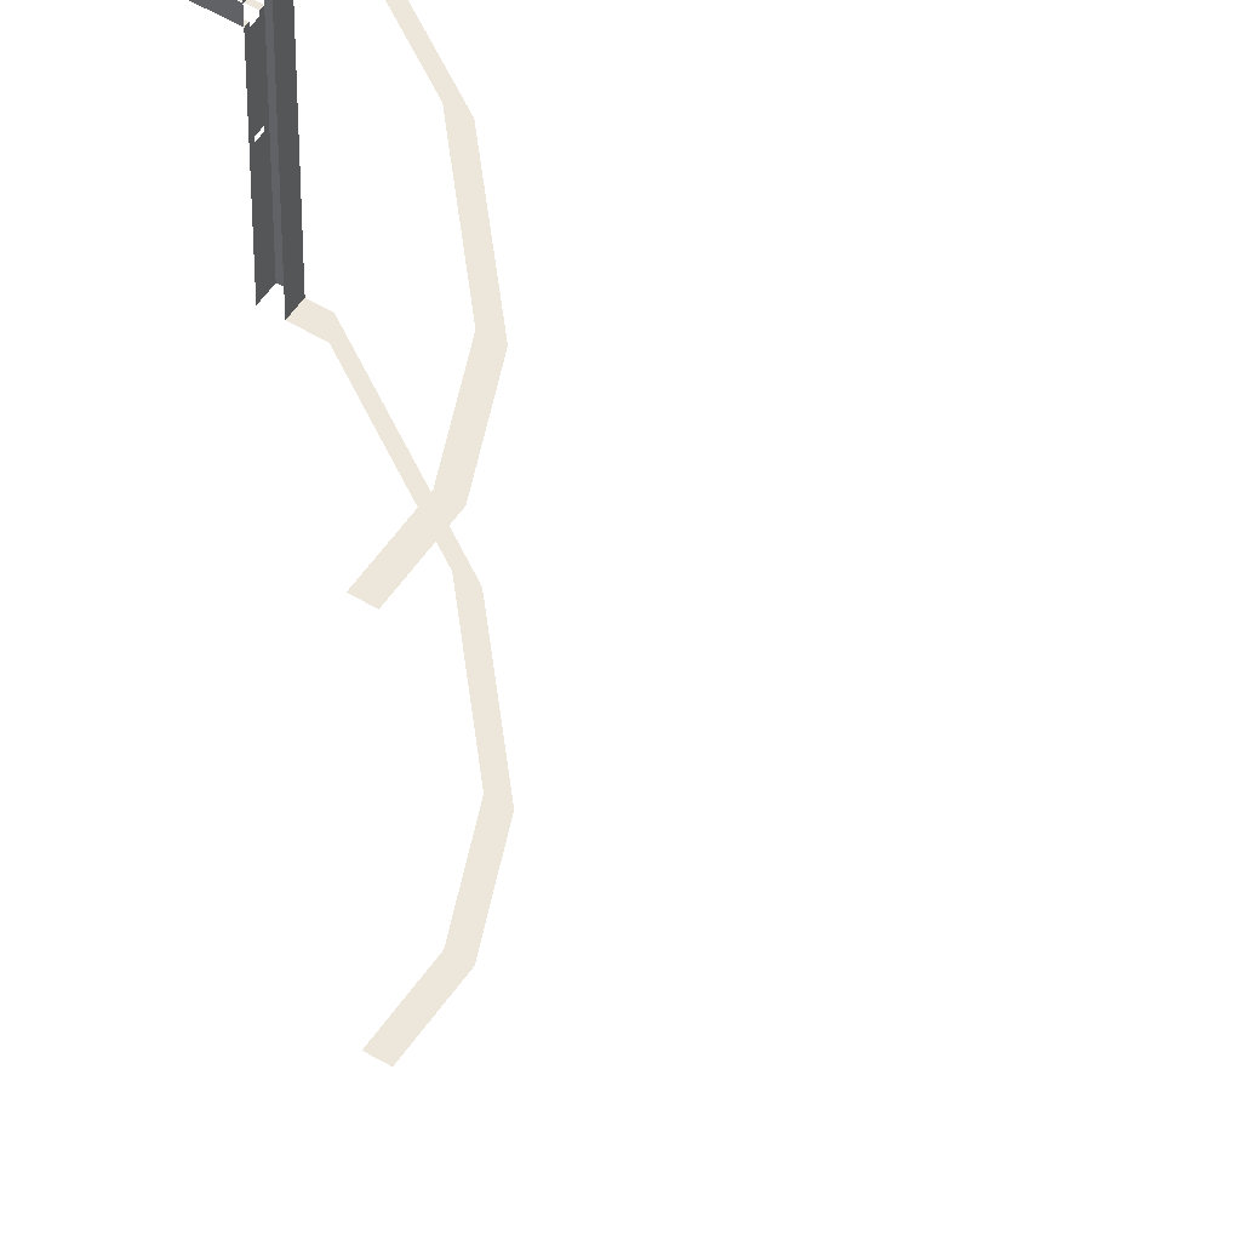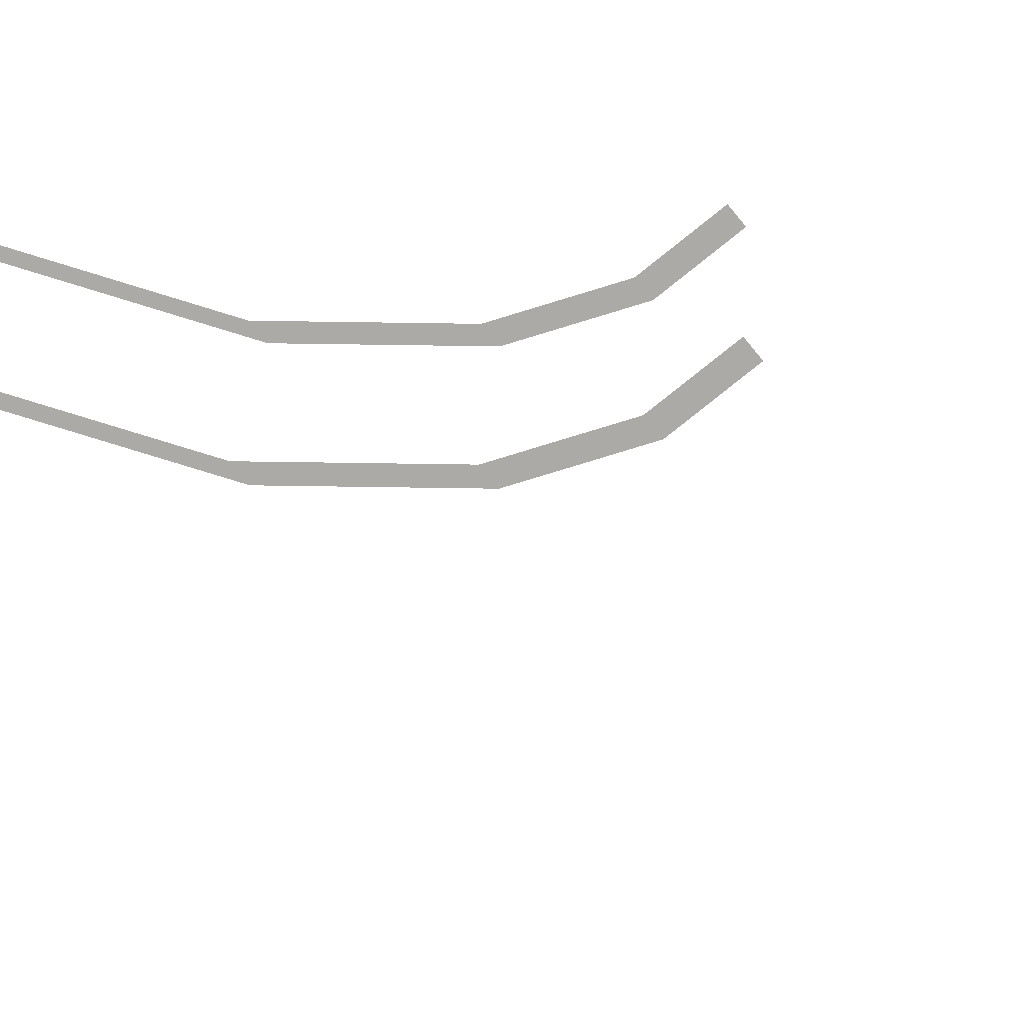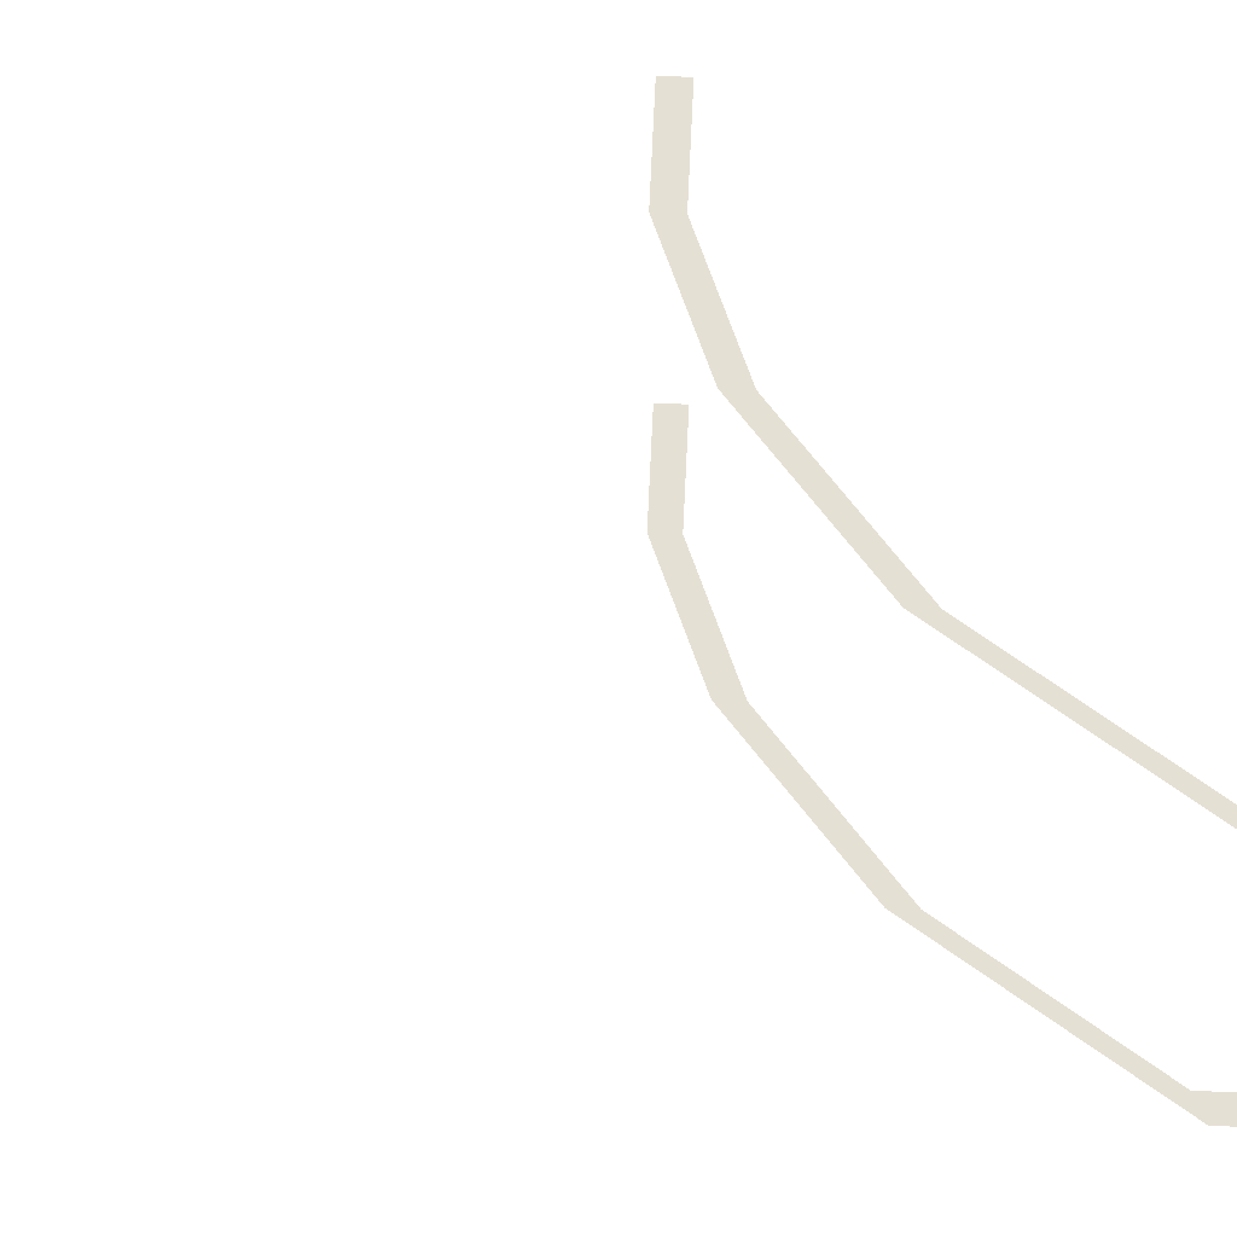
<metadata>
{"format":"obj","ext":"obj","renderer":"f3d","projection":"perspective","resolution":1024,"background":"white","views":[{"elev":52.1,"azim":122.9,"up":"+Y"},{"elev":-76.0,"azim":39.0,"up":"+Y"},{"elev":65.8,"azim":-87.4,"up":"+Y"}]}
</metadata>
<code>
v 4912 -396 -6624
v 4912 -294 -6624
v 4908 -291 -6628
v 4908 -396 -6628
v 4912 -396 -6624
v 4908 -291 -6628
v 4912 -396 -6624
v 4908 -396 -6628
v 4908 -419 -6628
v 4912 -415 -6624
v 4912 -396 -6624
v 4908 -419 -6628
v 4908 -419 -6516
v 4908 -291 -6516
v 4912 -294 -6520
v 4912 -415 -6520
v 4908 -419 -6516
v 4912 -294 -6520
v 4908 -291 -6628
v 4912 -294 -6624
v 4912 -294 -6520
v 4908 -291 -6516
v 4908 -291 -6628
v 4912 -294 -6520
v 4908 -419 -6516
v 4912 -415 -6520
v 4912 -415 -6624
v 4908 -419 -6628
v 4908 -419 -6516
v 4912 -415 -6624
v 4932 -396 -6060
v 4964 -396 -6060
v 4964 -396 -6068
v 4932 -396 -6068
v 4932 -396 -6060
v 4964 -396 -6068
v 4932 -396 -6060
v 4932 -396 -6068
v 4912 -396 -6060
v 4932 -236 -6060
v 4932 -236 -6068
v 4964 -236 -6068
v 4964 -236 -6060
v 4932 -236 -6060
v 4964 -236 -6068
v 4912 -236 -6060
v 4932 -236 -6068
v 4932 -236 -6060
v 4804 -339 -5660
v 4802 -339 -5660
v 4801 -339 -5660
v 4804 -302 -5660
v 4804 -339 -5660
v 4801 -339 -5660
v 4802 -302 -5660
v 4804 -302 -5660
v 4801 -339 -5660
v 4801 -302 -5660
v 4802 -302 -5660
v 4801 -339 -5660
v 4804 -236 -5660
v 4804 -292 -5660
v 4802 -292 -5660
v 4802 -236 -5660
v 4804 -236 -5660
v 4802 -292 -5660
v 4804 -300 -5660
v 4804 -302 -5660
v 4802 -302 -5660
v 4802 -300 -5660
v 4804 -300 -5660
v 4802 -302 -5660
v 4804 -341 -5660
v 4804 -396 -5660
v 4801 -396 -5660
v 4802 -341 -5660
v 4804 -341 -5660
v 4801 -396 -5660
v 4801 -341 -5660
v 4802 -341 -5660
v 4801 -396 -5660
v 4804 -339 -5660
v 4804 -341 -5660
v 4802 -341 -5660
v 4802 -339 -5660
v 4804 -339 -5660
v 4802 -341 -5660
v 4801 -236 -5940
v 4801 -236 -5940
v 4801 -236 -5948
v 4804 -236 -5944
v 4801 -236 -5940
v 4801 -236 -5948
v 4844 -236 -6004
v 4804 -236 -5944
v 4801 -236 -5948
v 4844 -236 -6012
v 4844 -236 -6004
v 4801 -236 -5948
v 4892 -236 -6052
v 4912 -236 -6060
v 4932 -236 -6060
v 4892 -236 -6044
v 4892 -236 -6052
v 4932 -236 -6060
v 4892 -236 -6044
v 4844 -236 -6004
v 4844 -236 -6012
v 4892 -236 -6052
v 4892 -236 -6044
v 4844 -236 -6012
v 4804 -236 -5924
v 4802 -236 -5924
v 4802 -292 -5924
v 4804 -292 -5924
v 4804 -236 -5924
v 4802 -292 -5924
v 4804 -300 -5924
v 4802 -300 -5924
v 4802 -302 -5924
v 4804 -302 -5924
v 4804 -300 -5924
v 4802 -302 -5924
v 4804 -339 -5924
v 4802 -339 -5924
v 4802 -341 -5924
v 4804 -341 -5924
v 4804 -339 -5924
v 4802 -341 -5924
v 4804 -302 -5924
v 4802 -302 -5924
v 4801 -302 -5924
v 4804 -339 -5924
v 4804 -302 -5924
v 4801 -302 -5924
v 4802 -339 -5924
v 4804 -339 -5924
v 4801 -302 -5924
v 4801 -339 -5924
v 4802 -339 -5924
v 4801 -302 -5924
v 4804 -341 -5924
v 4802 -341 -5924
v 4801 -341 -5924
v 4804 -396 -5924
v 4804 -341 -5924
v 4801 -341 -5924
v 4801 -396 -5924
v 4804 -396 -5924
v 4801 -341 -5924
v 4804 -300 -5924
v 4804 -300 -5660
v 4802 -300 -5660
v 4802 -300 -5924
v 4804 -300 -5924
v 4802 -300 -5660
v 4804 -292 -5924
v 4804 -292 -5660
v 4804 -300 -5660
v 4804 -300 -5924
v 4804 -292 -5924
v 4804 -300 -5660
v 4801 -396 -5948
v 4801 -396 -5942
v 4804 -396 -5944
v 4844 -396 -6012
v 4801 -396 -5948
v 4804 -396 -5944
v 4844 -396 -6004
v 4844 -396 -6012
v 4804 -396 -5944
v 4804 -396 -5932
v 4804 -396 -5944
v 4801 -396 -5942
v 4801 -396 -5932
v 4804 -396 -5932
v 4801 -396 -5942
v 4844 -396 -6004
v 4868 -396 -6024
v 4868 -396 -6032
v 4844 -396 -6012
v 4844 -396 -6004
v 4868 -396 -6032
v 4804 -396 -5932
v 4801 -396 -5932
v 4801 -300 -5932
v 4804 -236 -5932
v 4804 -396 -5932
v 4801 -300 -5932
v 4801 -236 -5932
v 4804 -236 -5932
v 4801 -300 -5932
v 4892 -396 -6044
v 4932 -396 -6060
v 4912 -396 -6060
v 4892 -396 -6052
v 4892 -396 -6044
v 4912 -396 -6060
v 4892 -396 -6044
v 4892 -396 -6052
v 4868 -396 -6032
v 4868 -396 -6024
v 4892 -396 -6044
v 4868 -396 -6032
v 4932 -236 -5524
v 4956 -236 -5524
v 4956 -236 -5516
v 4932 -236 -5516
v 4932 -236 -5524
v 4956 -236 -5516
v 4892 -236 -5540
v 4932 -236 -5524
v 4932 -236 -5516
v 4892 -236 -5532
v 4892 -236 -5540
v 4932 -236 -5516
v 4844 -236 -5580
v 4892 -236 -5540
v 4892 -236 -5532
v 4844 -236 -5572
v 4844 -236 -5580
v 4892 -236 -5532
v 4844 -236 -5572
v 4801 -236 -5636
v 4801 -236 -5644
v 4844 -236 -5580
v 4844 -236 -5572
v 4801 -236 -5644
v 4804 -236 -5640
v 4844 -236 -5580
v 4801 -236 -5644
v 4801 -236 -5644
v 4804 -236 -5640
v 4801 -236 -5644
v 4932 -396 -5524
v 4892 -396 -5540
v 4892 -396 -5532
v 4932 -396 -5516
v 4932 -396 -5524
v 4892 -396 -5532
v 4892 -396 -5540
v 4844 -396 -5580
v 4844 -396 -5572
v 4892 -396 -5532
v 4892 -396 -5540
v 4844 -396 -5572
v 4804 -396 -5640
v 4804 -396 -5652
v 4801 -396 -5652
v 4801 -396 -5642
v 4804 -396 -5640
v 4801 -396 -5652
v 4844 -396 -5580
v 4804 -396 -5640
v 4801 -396 -5642
v 4844 -396 -5572
v 4844 -396 -5580
v 4801 -396 -5642
v 4801 -396 -5636
v 4844 -396 -5572
v 4801 -396 -5642
v 4932 -396 -5524
v 4932 -396 -5516
v 4956 -396 -5516
v 4956 -396 -5524
v 4932 -396 -5524
v 4956 -396 -5516
v 4956 -236 -5524
v 4956 -396 -5524
v 4956 -396 -5516
v 4956 -236 -5516
v 4956 -236 -5524
v 4956 -396 -5516
v 4801 -300 -5652
v 4801 -396 -5652
v 4804 -396 -5652
v 4801 -236 -5652
v 4801 -300 -5652
v 4804 -396 -5652
v 4804 -236 -5652
v 4801 -236 -5652
v 4804 -396 -5652
v 4798 -300 -5924
v 4798 -300 -5660
v 4796 -300 -5660
v 4796 -300 -5924
v 4798 -300 -5924
v 4796 -300 -5660
v 4796 -396 -5644
v 4801 -396 -5642
v 4801 -396 -5652
v 4796 -396 -5652
v 4796 -396 -5644
v 4801 -396 -5652
v 4796 -396 -5644
v 4801 -396 -5636
v 4801 -396 -5642
v 4801 -396 -5948
v 4796 -396 -5940
v 4801 -396 -5942
v 4796 -396 -5932
v 4801 -396 -5932
v 4801 -396 -5942
v 4796 -396 -5940
v 4796 -396 -5932
v 4801 -396 -5942
v 4801 -339 -5660
v 4800 -339 -5660
v 4798 -339 -5660
v 4801 -302 -5660
v 4801 -339 -5660
v 4798 -339 -5660
v 4800 -302 -5660
v 4801 -302 -5660
v 4798 -339 -5660
v 4798 -302 -5660
v 4800 -302 -5660
v 4798 -339 -5660
v 4796 -302 -5660
v 4798 -302 -5660
v 4798 -339 -5660
v 4796 -339 -5660
v 4796 -302 -5660
v 4798 -339 -5660
v 4798 -341 -5660
v 4801 -341 -5660
v 4801 -396 -5660
v 4796 -341 -5660
v 4798 -341 -5660
v 4801 -396 -5660
v 4796 -396 -5660
v 4796 -341 -5660
v 4801 -396 -5660
v 4796 -339 -5660
v 4798 -339 -5660
v 4798 -341 -5660
v 4796 -341 -5660
v 4796 -339 -5660
v 4798 -341 -5660
v 4796 -300 -5660
v 4798 -300 -5660
v 4798 -302 -5660
v 4796 -302 -5660
v 4796 -300 -5660
v 4798 -302 -5660
v 4798 -302 -5924
v 4798 -300 -5924
v 4796 -300 -5924
v 4798 -339 -5924
v 4798 -302 -5924
v 4796 -300 -5924
v 4798 -341 -5924
v 4798 -339 -5924
v 4796 -300 -5924
v 4798 -396 -5924
v 4798 -341 -5924
v 4796 -300 -5924
v 4796 -396 -5924
v 4798 -396 -5924
v 4796 -300 -5924
v 4801 -339 -5924
v 4801 -302 -5924
v 4800 -302 -5924
v 4800 -339 -5924
v 4801 -339 -5924
v 4800 -302 -5924
v 4798 -339 -5924
v 4800 -339 -5924
v 4800 -302 -5924
v 4798 -302 -5924
v 4798 -339 -5924
v 4800 -302 -5924
v 4798 -396 -5924
v 4801 -396 -5924
v 4801 -341 -5924
v 4798 -341 -5924
v 4798 -396 -5924
v 4801 -341 -5924
v 4796 -300 -5924
v 4796 -300 -5932
v 4796 -396 -5932
v 4796 -396 -5924
v 4796 -300 -5924
v 4796 -396 -5932
v 4796 -300 -5932
v 4801 -300 -5932
v 4801 -396 -5932
v 4796 -396 -5932
v 4796 -300 -5932
v 4801 -396 -5932
v 4796 -396 -5652
v 4801 -396 -5652
v 4801 -300 -5652
v 4796 -300 -5652
v 4796 -396 -5652
v 4801 -300 -5652
v 4796 -396 -5660
v 4796 -396 -5652
v 4796 -300 -5652
v 4796 -341 -5660
v 4796 -396 -5660
v 4796 -300 -5652
v 4796 -339 -5660
v 4796 -341 -5660
v 4796 -300 -5652
v 4796 -302 -5660
v 4796 -339 -5660
v 4796 -300 -5652
v 4796 -300 -5660
v 4796 -302 -5660
v 4796 -300 -5652
v 4801 -236 -5940
v 4796 -236 -5940
v 4801 -236 -5948
v 4801 -236 -5636
v 4796 -236 -5644
v 4801 -236 -5644
v 4796 -292 -5660
v 4796 -236 -5660
v 4798 -236 -5660
v 4798 -292 -5660
v 4796 -292 -5660
v 4798 -236 -5660
v 4796 -236 -5924
v 4796 -292 -5924
v 4798 -292 -5924
v 4798 -236 -5924
v 4796 -236 -5924
v 4798 -292 -5924
v 4796 -236 -5924
v 4796 -236 -5932
v 4796 -300 -5932
v 4796 -292 -5924
v 4796 -236 -5924
v 4796 -300 -5932
v 4796 -300 -5924
v 4796 -292 -5924
v 4796 -300 -5932
v 4796 -236 -5932
v 4801 -236 -5932
v 4801 -300 -5932
v 4796 -300 -5932
v 4796 -236 -5932
v 4801 -300 -5932
v 4796 -236 -5652
v 4796 -300 -5652
v 4801 -300 -5652
v 4801 -236 -5652
v 4796 -236 -5652
v 4801 -300 -5652
v 4796 -292 -5660
v 4796 -300 -5660
v 4796 -300 -5652
v 4796 -236 -5660
v 4796 -292 -5660
v 4796 -300 -5652
v 4796 -236 -5652
v 4796 -236 -5660
v 4796 -300 -5652
f 1 2 3
f 4 5 6
f 7 8 9
f 10 11 12
f 13 14 15
f 16 17 18
f 19 20 21
f 22 23 24
f 25 26 27
f 28 29 30
f 31 32 33
f 34 35 36
f 37 38 39
f 40 41 42
f 43 44 45
f 46 47 48
f 49 50 51
f 52 53 54
f 55 56 57
f 58 59 60
f 61 62 63
f 64 65 66
f 67 68 69
f 70 71 72
f 73 74 75
f 76 77 78
f 79 80 81
f 82 83 84
f 85 86 87
f 88 89 90
f 91 92 93
f 94 95 96
f 97 98 99
f 100 101 102
f 103 104 105
f 106 107 108
f 109 110 111
f 112 113 114
f 115 116 117
f 118 119 120
f 121 122 123
f 124 125 126
f 127 128 129
f 130 131 132
f 133 134 135
f 136 137 138
f 139 140 141
f 142 143 144
f 145 146 147
f 148 149 150
f 151 152 153
f 154 155 156
f 157 158 159
f 160 161 162
f 163 164 165
f 166 167 168
f 169 170 171
f 172 173 174
f 175 176 177
f 178 179 180
f 181 182 183
f 184 185 186
f 187 188 189
f 190 191 192
f 193 194 195
f 196 197 198
f 199 200 201
f 202 203 204
f 205 206 207
f 208 209 210
f 211 212 213
f 214 215 216
f 217 218 219
f 220 221 222
f 223 224 225
f 226 227 228
f 229 230 231
f 232 233 234
f 235 236 237
f 238 239 240
f 241 242 243
f 244 245 246
f 247 248 249
f 250 251 252
f 253 254 255
f 256 257 258
f 259 260 261
f 262 263 264
f 265 266 267
f 268 269 270
f 271 272 273
f 274 275 276
f 277 278 279
f 280 281 282
f 283 284 285
f 286 287 288
f 289 290 291
f 292 293 294
f 295 296 297
f 298 299 300
f 301 302 303
f 304 305 306
f 307 308 309
f 310 311 312
f 313 314 315
f 316 317 318
f 319 320 321
f 322 323 324
f 325 326 327
f 328 329 330
f 331 332 333
f 334 335 336
f 337 338 339
f 340 341 342
f 343 344 345
f 346 347 348
f 349 350 351
f 352 353 354
f 355 356 357
f 358 359 360
f 361 362 363
f 364 365 366
f 367 368 369
f 370 371 372
f 373 374 375
f 376 377 378
f 379 380 381
f 382 383 384
f 385 386 387
f 388 389 390
f 391 392 393
f 394 395 396
f 397 398 399
f 400 401 402
f 403 404 405
f 406 407 408
f 409 410 411
f 412 413 414
f 415 416 417
f 418 419 420
f 421 422 423
f 424 425 426
f 427 428 429
f 430 431 432
f 433 434 435
f 436 437 438
f 439 440 441
f 442 443 444
f 445 446 447
f 448 449 450
f 451 452 453
f 454 455 456
f 457 458 459

</code>
